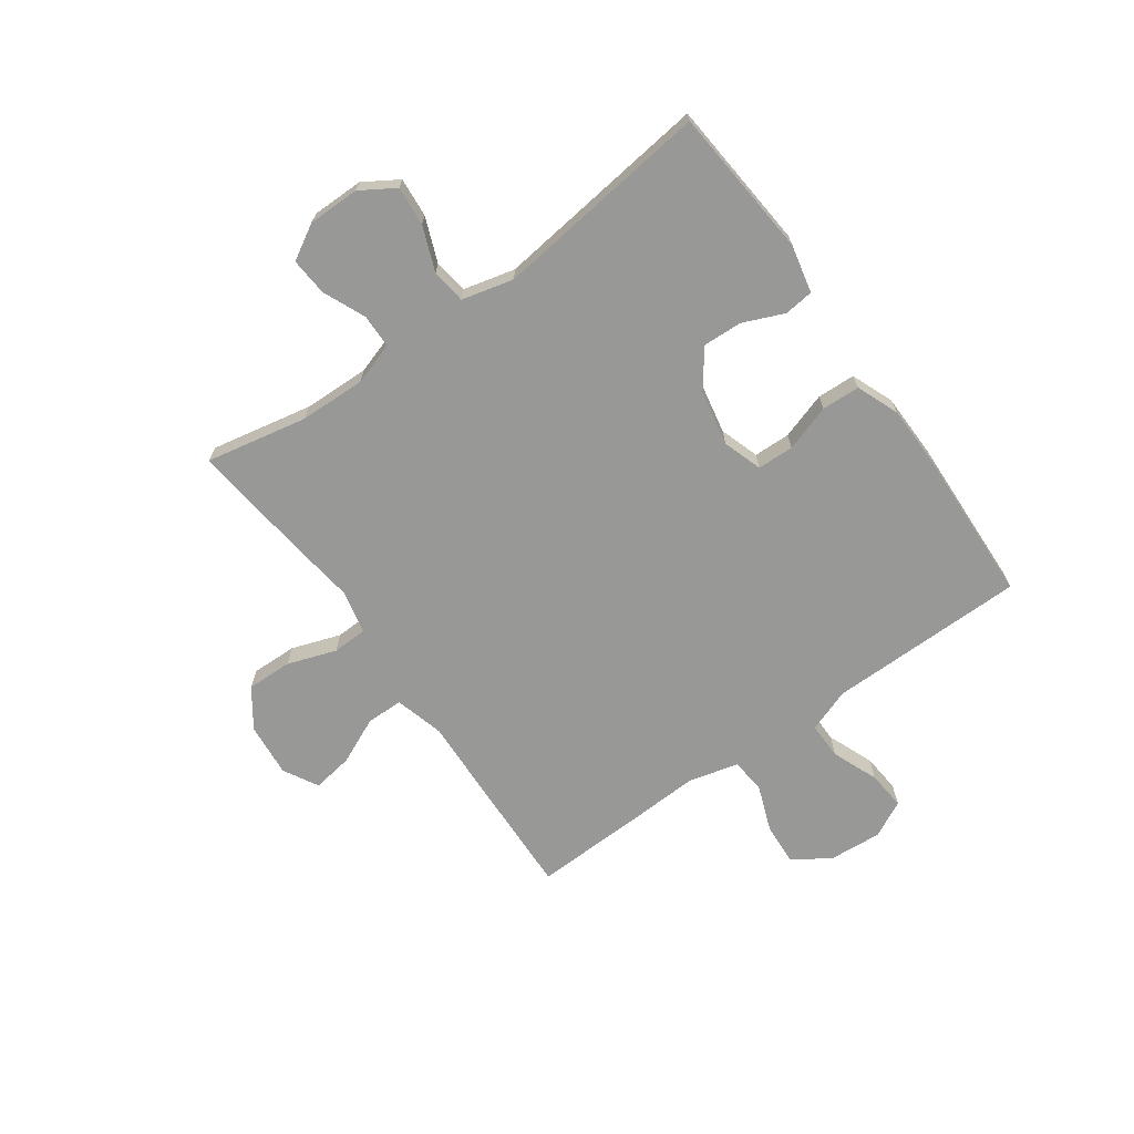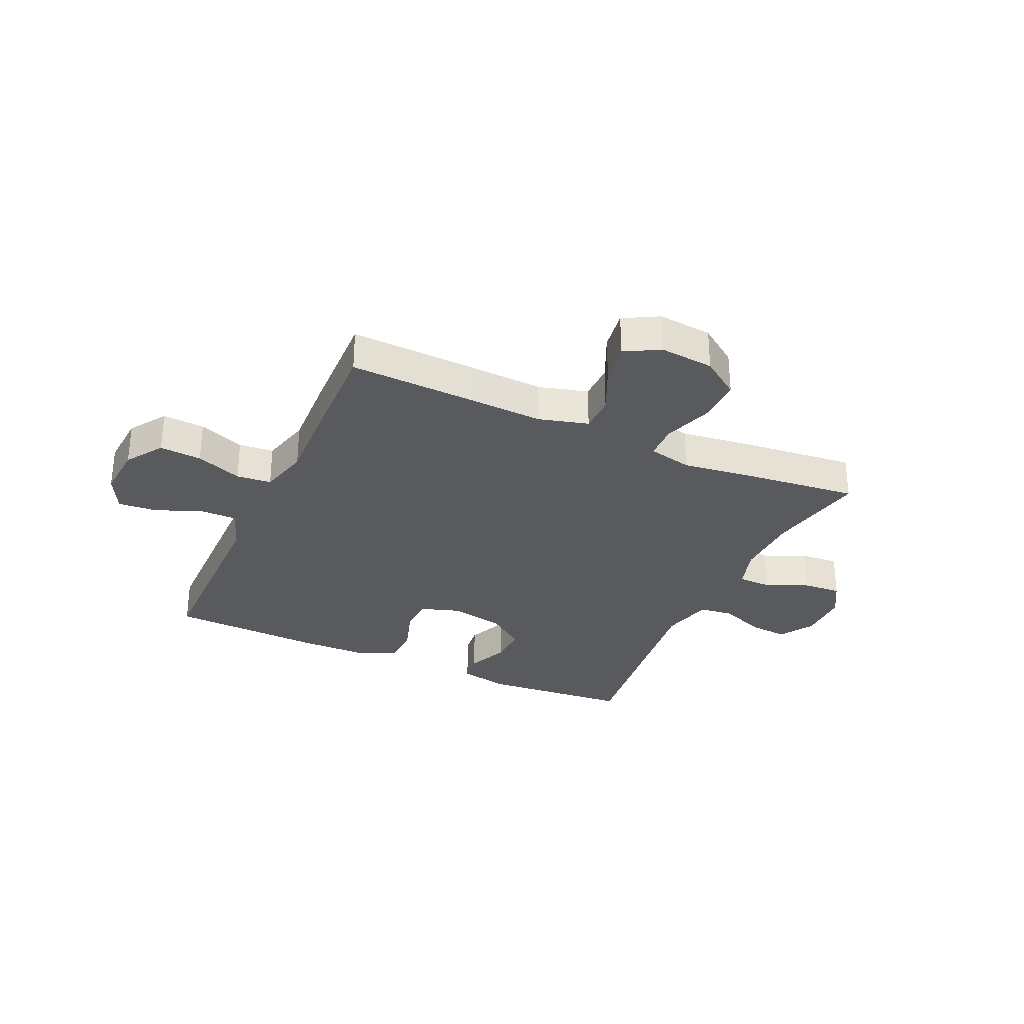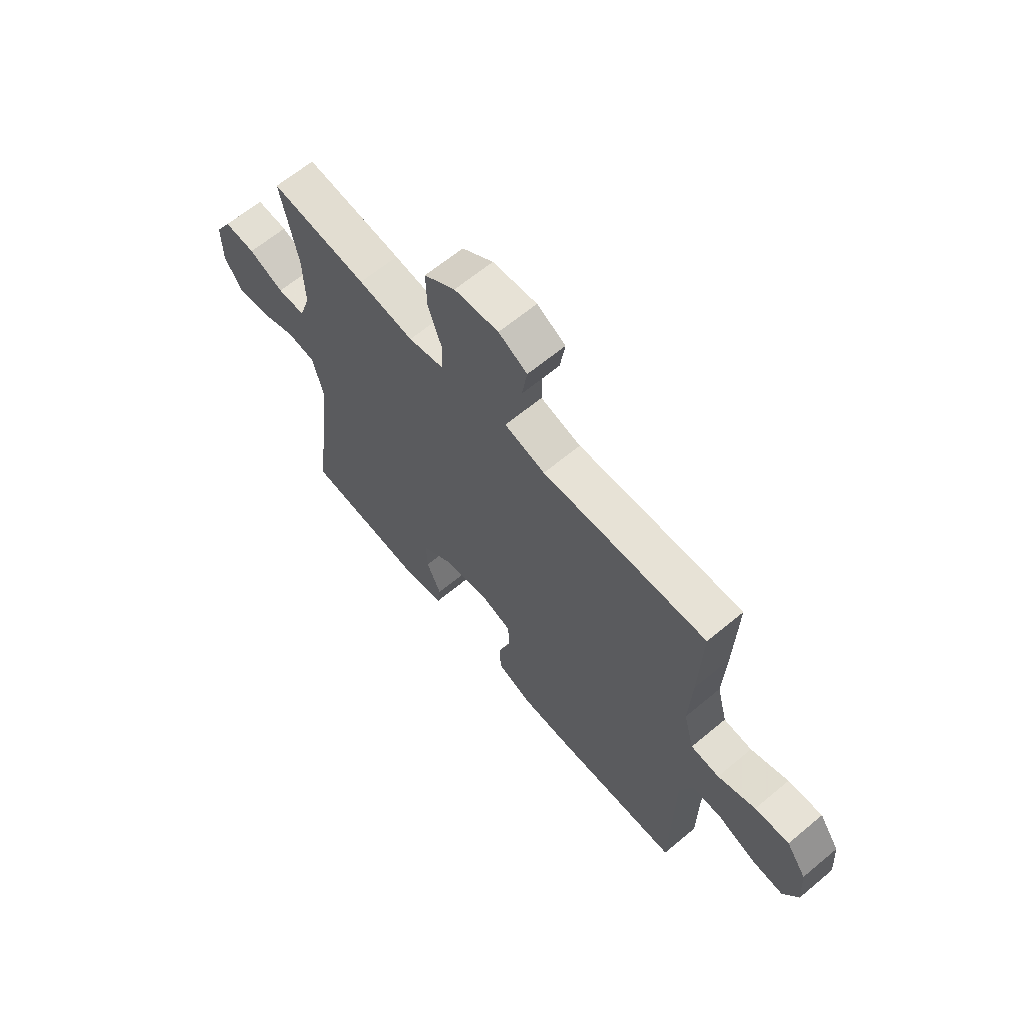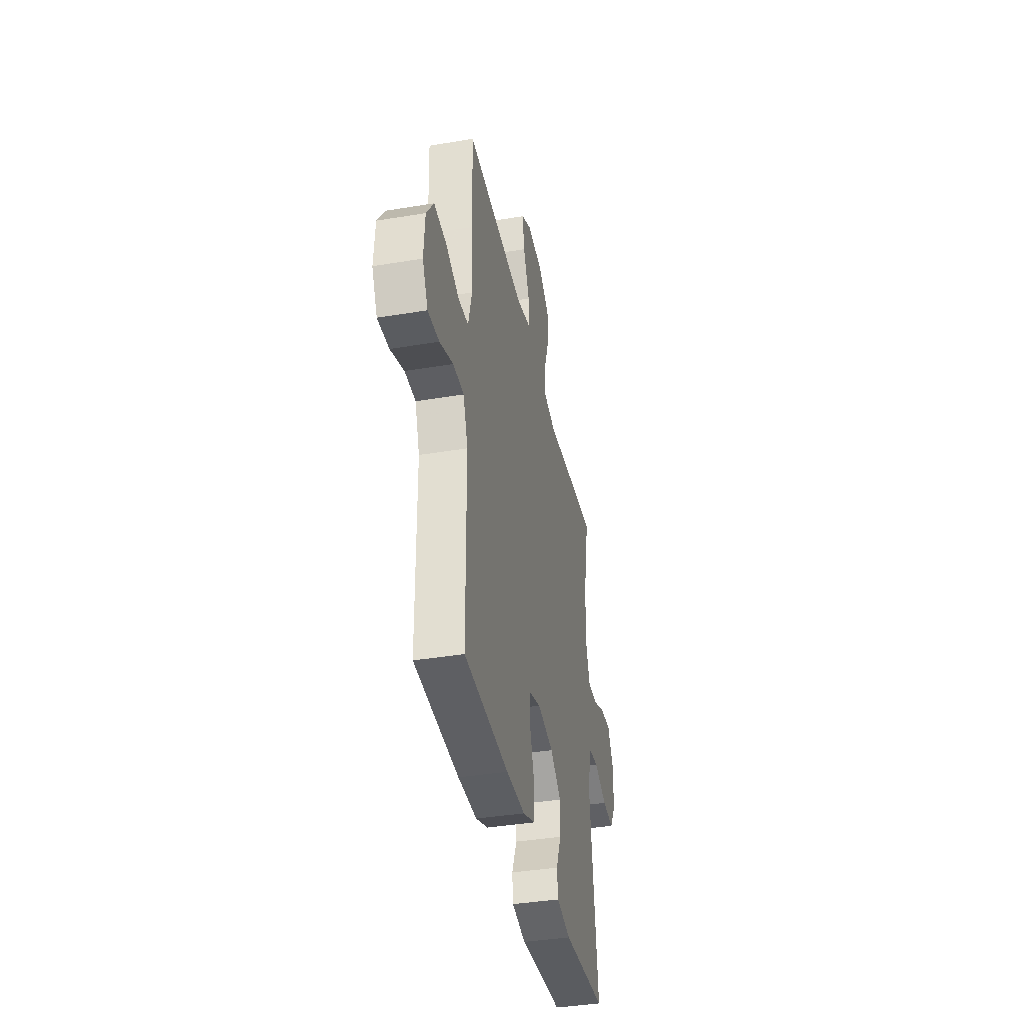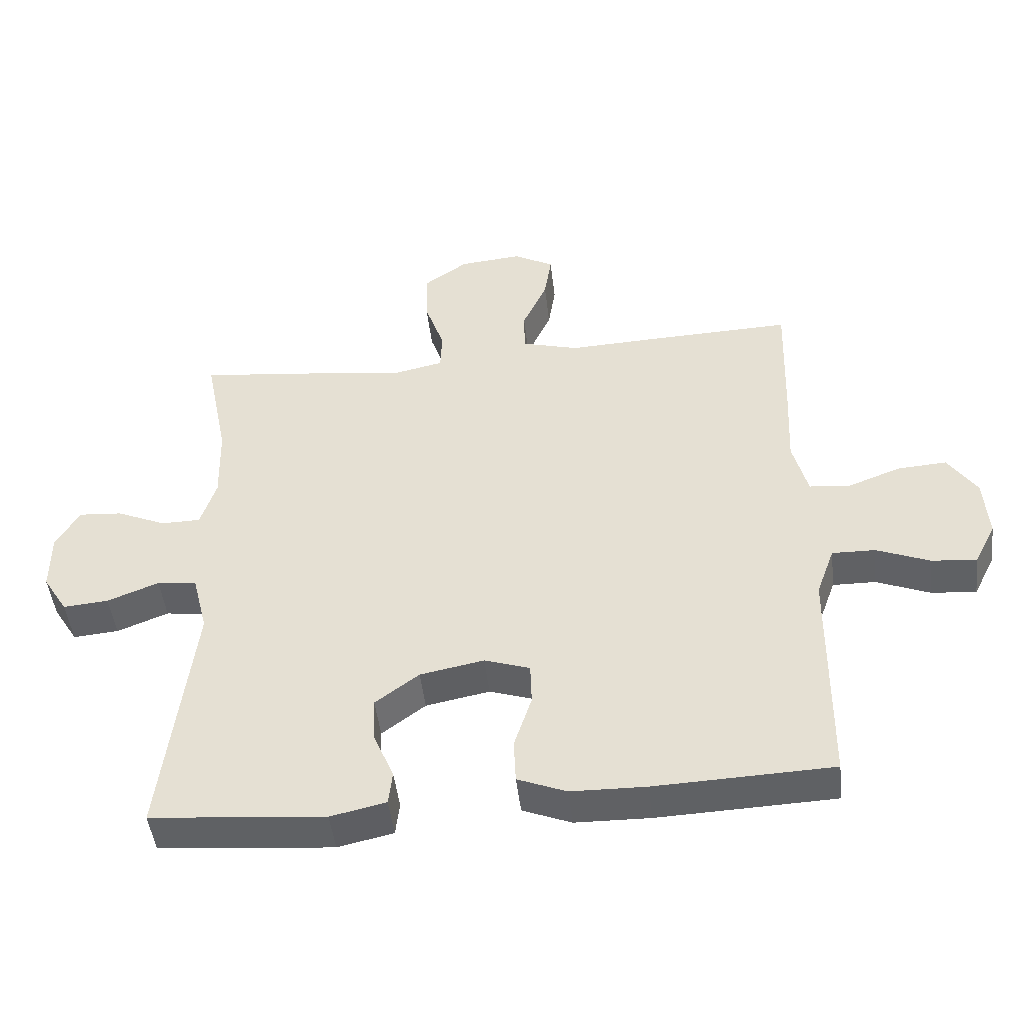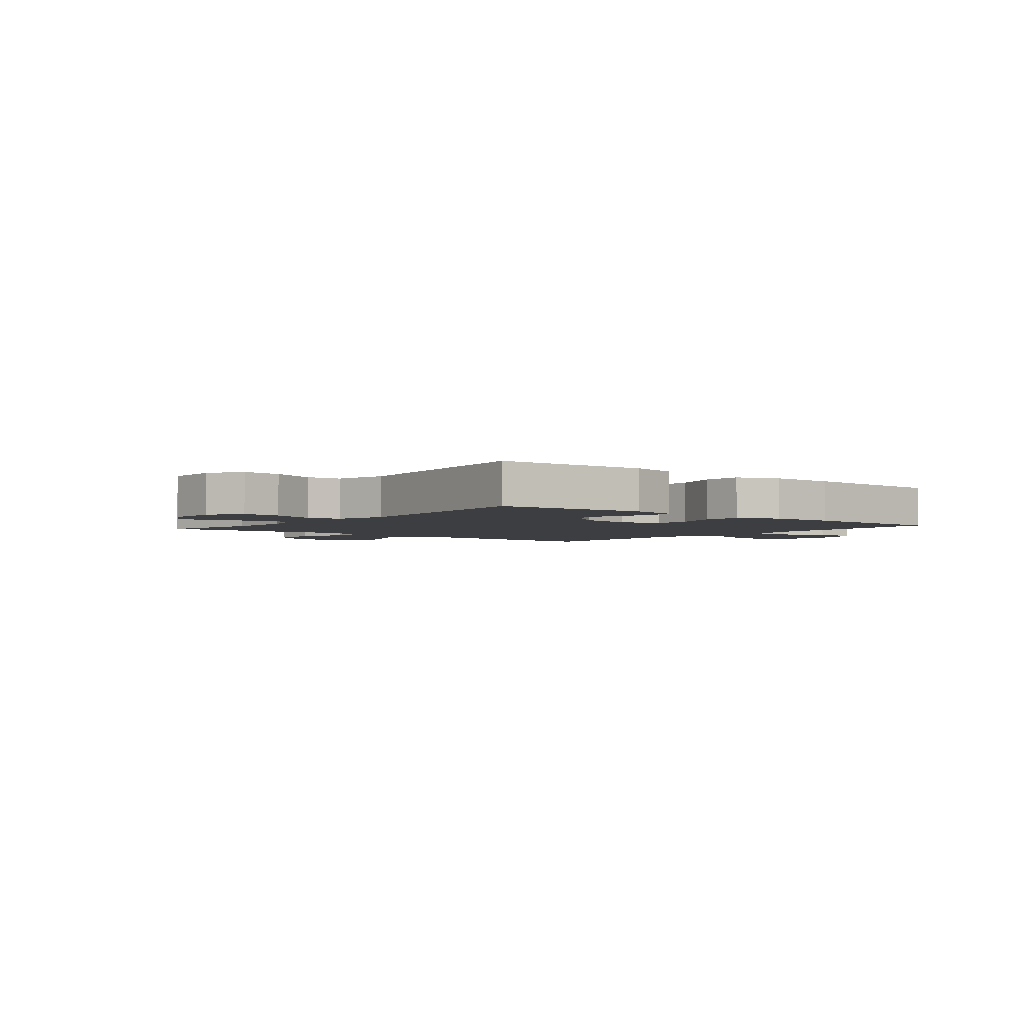
<metadata>
{"format":"obj","ext":"obj","renderer":"f3d","projection":"perspective","resolution":1024,"background":"white","views":[{"elev":-68.5,"azim":125.5,"up":"+Y"},{"elev":-31.0,"azim":-24.5,"up":"+Y"},{"elev":64.5,"azim":-130.0,"up":"+Z"},{"elev":-39.1,"azim":-78.2,"up":"+Z"},{"elev":-46.9,"azim":-173.5,"up":"+Z"},{"elev":-3.1,"azim":140.7,"up":"+Y"}]}
</metadata>
<code>
v -0.5 0.07 -0.5
v -0.502 0.07 -0.267
v -0.503 0.07 -0.147
v -0.531 0.07 -0.07
v -0.597 0.07 -0.071
v -0.679 0.07 -0.104
v -0.748 0.07 -0.11
v -0.781 0.07 -0.045
v -0.774 0.07 0.05
v -0.73 0.07 0.115
v -0.655 0.07 0.11
v -0.573 0.07 0.079
v -0.511 0.07 0.085
v -0.488 0.07 0.173
v -0.494 0.07 0.307
v -0.5 0.07 0.5
v -0.279 0.07 0.492
v -0.143 0.07 0.486
v -0.055 0.07 0.51
v -0.054 0.07 0.575
v -0.092 0.07 0.659
v -0.103 0.07 0.731
v -0.041 0.07 0.765
v 0.055 0.07 0.756
v 0.123 0.07 0.708
v 0.121 0.07 0.627
v 0.091 0.07 0.54
v 0.093 0.07 0.478
v 0.171 0.07 0.461
v 0.291 0.07 0.477
v 0.5 0.07 0.5
v 0.464 0.07 0.32
v 0.461 0.07 0.202
v 0.485 0.07 0.127
v 0.545 0.07 0.126
v 0.621 0.07 0.159
v 0.688 0.07 0.164
v 0.724 0.07 0.102
v 0.724 0.07 0.01
v 0.686 0.07 -0.051
v 0.616 0.07 -0.045
v 0.537 0.07 -0.014
v 0.476 0.07 -0.022
v 0.453 0.07 -0.114
v 0.5 0.07 -0.5
v 0.232 0.07 -0.523
v 0.147 0.07 -0.504
v 0.141 0.07 -0.452
v 0.172 0.07 -0.379
v 0.175 0.07 -0.309
v 0.108 0.07 -0.259
v 0.01 0.07 -0.24
v -0.06 0.07 -0.263
v -0.062 0.07 -0.328
v -0.035 0.07 -0.411
v -0.038 0.07 -0.479
v -0.113 0.07 -0.509
v -0.228 0.07 -0.511
v -0.5 0 -0.5
v -0.502 0 -0.267
v -0.503 0 -0.147
v -0.531 0 -0.07
v -0.597 0 -0.071
v -0.679 0 -0.104
v -0.748 0 -0.11
v -0.781 0 -0.045
v -0.774 0 0.05
v -0.73 0 0.115
v -0.655 0 0.11
v -0.573 0 0.079
v -0.511 0 0.085
v -0.488 0 0.173
v -0.494 0 0.307
v -0.5 0 0.5
v -0.279 0 0.492
v -0.143 0 0.486
v -0.055 0 0.51
v -0.054 0 0.575
v -0.092 0 0.659
v -0.103 0 0.731
v -0.041 0 0.765
v 0.055 0 0.756
v 0.123 0 0.708
v 0.121 0 0.627
v 0.091 0 0.54
v 0.093 0 0.478
v 0.171 0 0.461
v 0.291 0 0.477
v 0.5 0 0.5
v 0.464 0 0.32
v 0.461 0 0.202
v 0.485 0 0.127
v 0.545 0 0.126
v 0.621 0 0.159
v 0.688 0 0.164
v 0.724 0 0.102
v 0.724 0 0.01
v 0.686 0 -0.051
v 0.616 0 -0.045
v 0.537 0 -0.014
v 0.476 0 -0.022
v 0.453 0 -0.114
v 0.5 0 -0.5
v 0.232 0 -0.523
v 0.147 0 -0.504
v 0.141 0 -0.452
v 0.172 0 -0.379
v 0.175 0 -0.309
v 0.108 0 -0.259
v 0.01 0 -0.24
v -0.06 0 -0.263
v -0.062 0 -0.328
v -0.035 0 -0.411
v -0.038 0 -0.479
v -0.113 0 -0.509
v -0.228 0 -0.511
f 54 55 56 57
f 53 54 57 58
f 46 47 48 49
f 44 45 46 49
f 43 44 49 50
f 39 40 41 42
f 37 38 39 42
f 35 36 37 42
f 34 35 42 43
f 33 34 43 50
f 29 30 31 32
f 28 29 32 33
f 24 25 26 27
f 24 27 28
f 23 24 28
f 20 21 22 23
f 19 20 23 28
f 18 19 28 33
f 14 15 16 17
f 13 14 17 18
f 9 10 11 12
f 9 12 13
f 8 9 13
f 5 6 7 8
f 4 5 8 13
f 3 4 13 18
f 53 58 1 2
f 52 53 2 3
f 18 33 50 51
f 18 51 52
f 3 18 52
f 115 114 113 112
f 116 115 112 111
f 107 106 105 104
f 107 104 103 102
f 108 107 102 101
f 100 99 98 97
f 100 97 96 95
f 100 95 94 93
f 101 100 93 92
f 108 101 92 91
f 90 89 88 87
f 91 90 87 86
f 85 84 83 82
f 86 85 82
f 86 82 81
f 81 80 79 78
f 86 81 78 77
f 91 86 77 76
f 75 74 73 72
f 76 75 72 71
f 70 69 68 67
f 71 70 67
f 71 67 66
f 66 65 64 63
f 71 66 63 62
f 76 71 62 61
f 60 59 116 111
f 61 60 111 110
f 109 108 91 76
f 110 109 76
f 110 76 61
f 1 59 60 2
f 2 60 61 3
f 3 61 62 4
f 4 62 63 5
f 5 63 64 6
f 6 64 65 7
f 7 65 66 8
f 8 66 67 9
f 9 67 68 10
f 10 68 69 11
f 11 69 70 12
f 12 70 71 13
f 13 71 72 14
f 14 72 73 15
f 15 73 74 16
f 16 74 75 17
f 17 75 76 18
f 18 76 77 19
f 19 77 78 20
f 20 78 79 21
f 21 79 80 22
f 22 80 81 23
f 23 81 82 24
f 24 82 83 25
f 25 83 84 26
f 26 84 85 27
f 27 85 86 28
f 28 86 87 29
f 29 87 88 30
f 30 88 89 31
f 31 89 90 32
f 32 90 91 33
f 33 91 92 34
f 34 92 93 35
f 35 93 94 36
f 36 94 95 37
f 37 95 96 38
f 38 96 97 39
f 39 97 98 40
f 40 98 99 41
f 41 99 100 42
f 42 100 101 43
f 43 101 102 44
f 44 102 103 45
f 45 103 104 46
f 46 104 105 47
f 47 105 106 48
f 48 106 107 49
f 49 107 108 50
f 50 108 109 51
f 51 109 110 52
f 52 110 111 53
f 53 111 112 54
f 54 112 113 55
f 55 113 114 56
f 56 114 115 57
f 57 115 116 58
f 58 116 59 1

</code>
